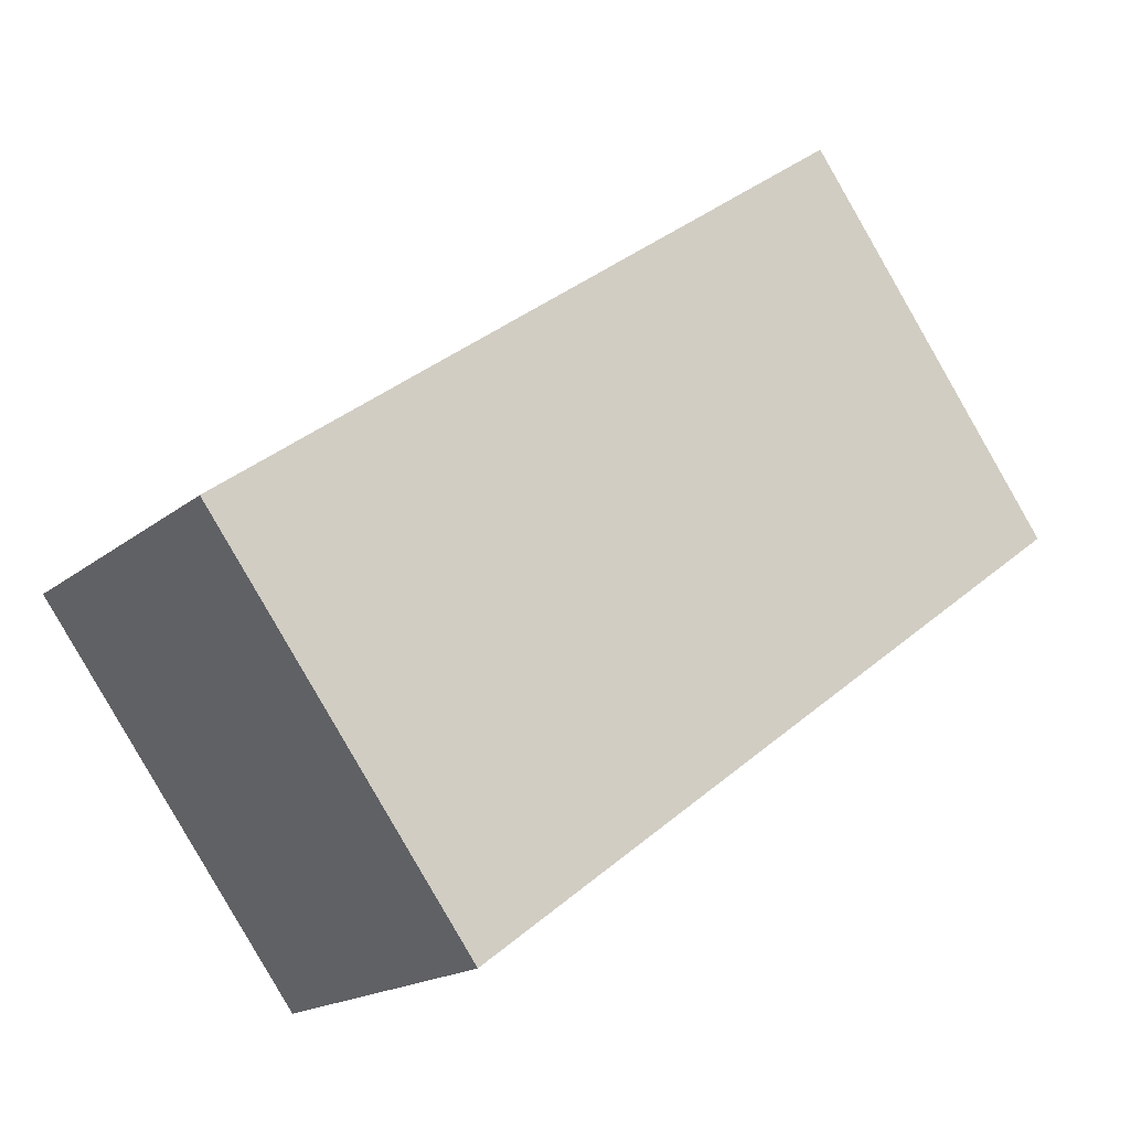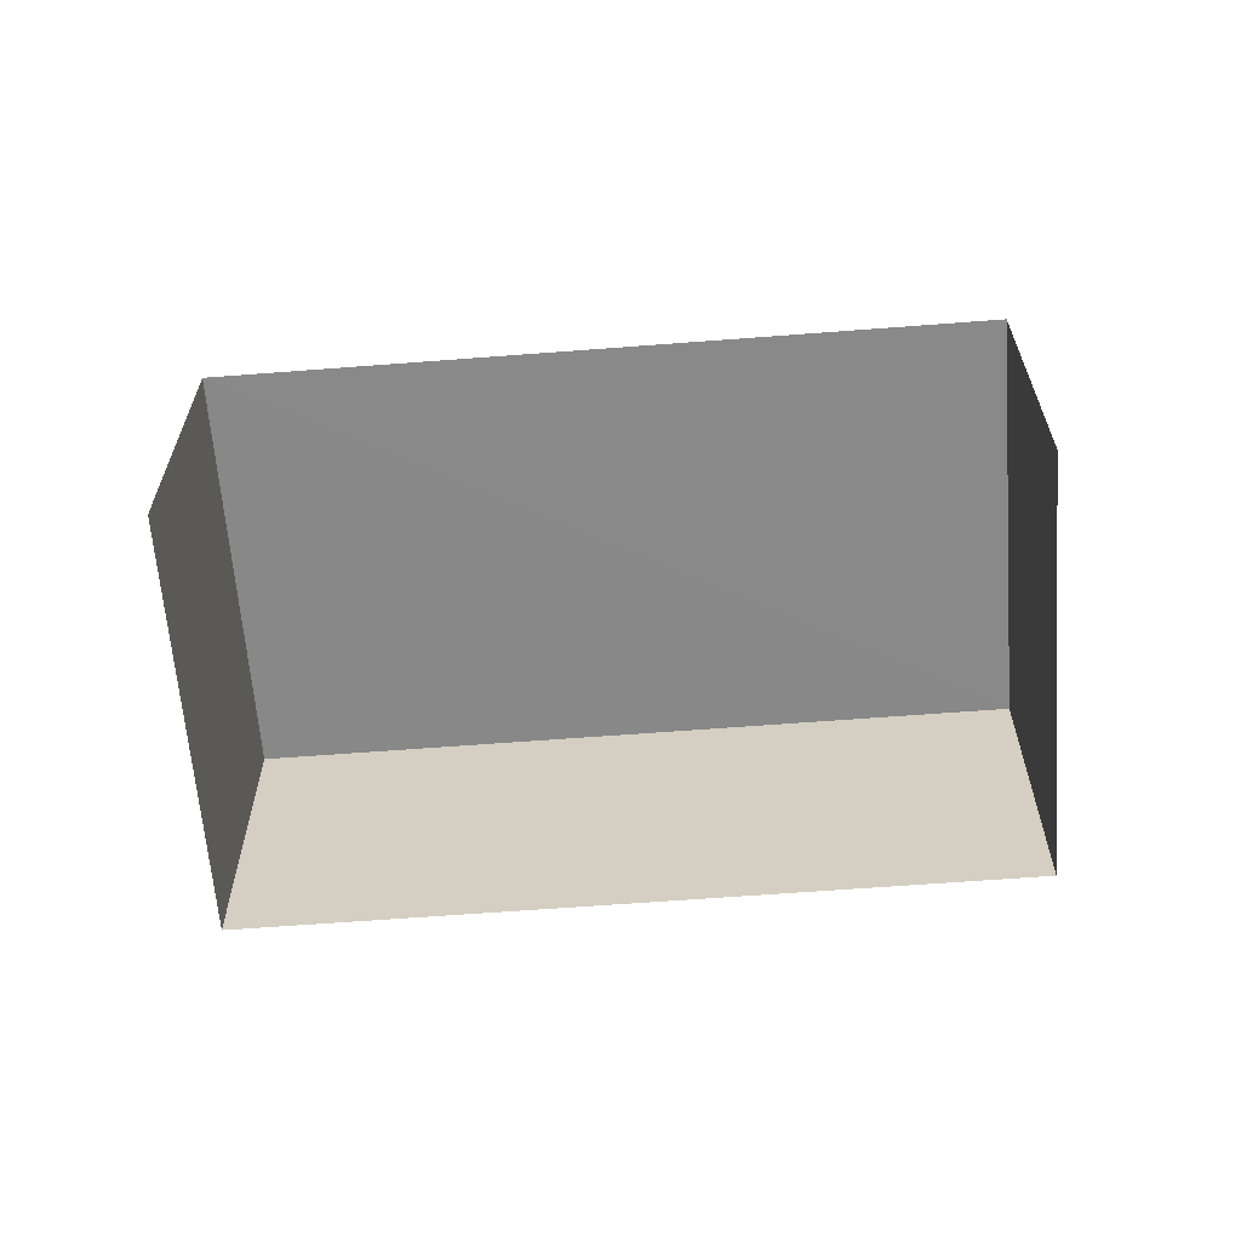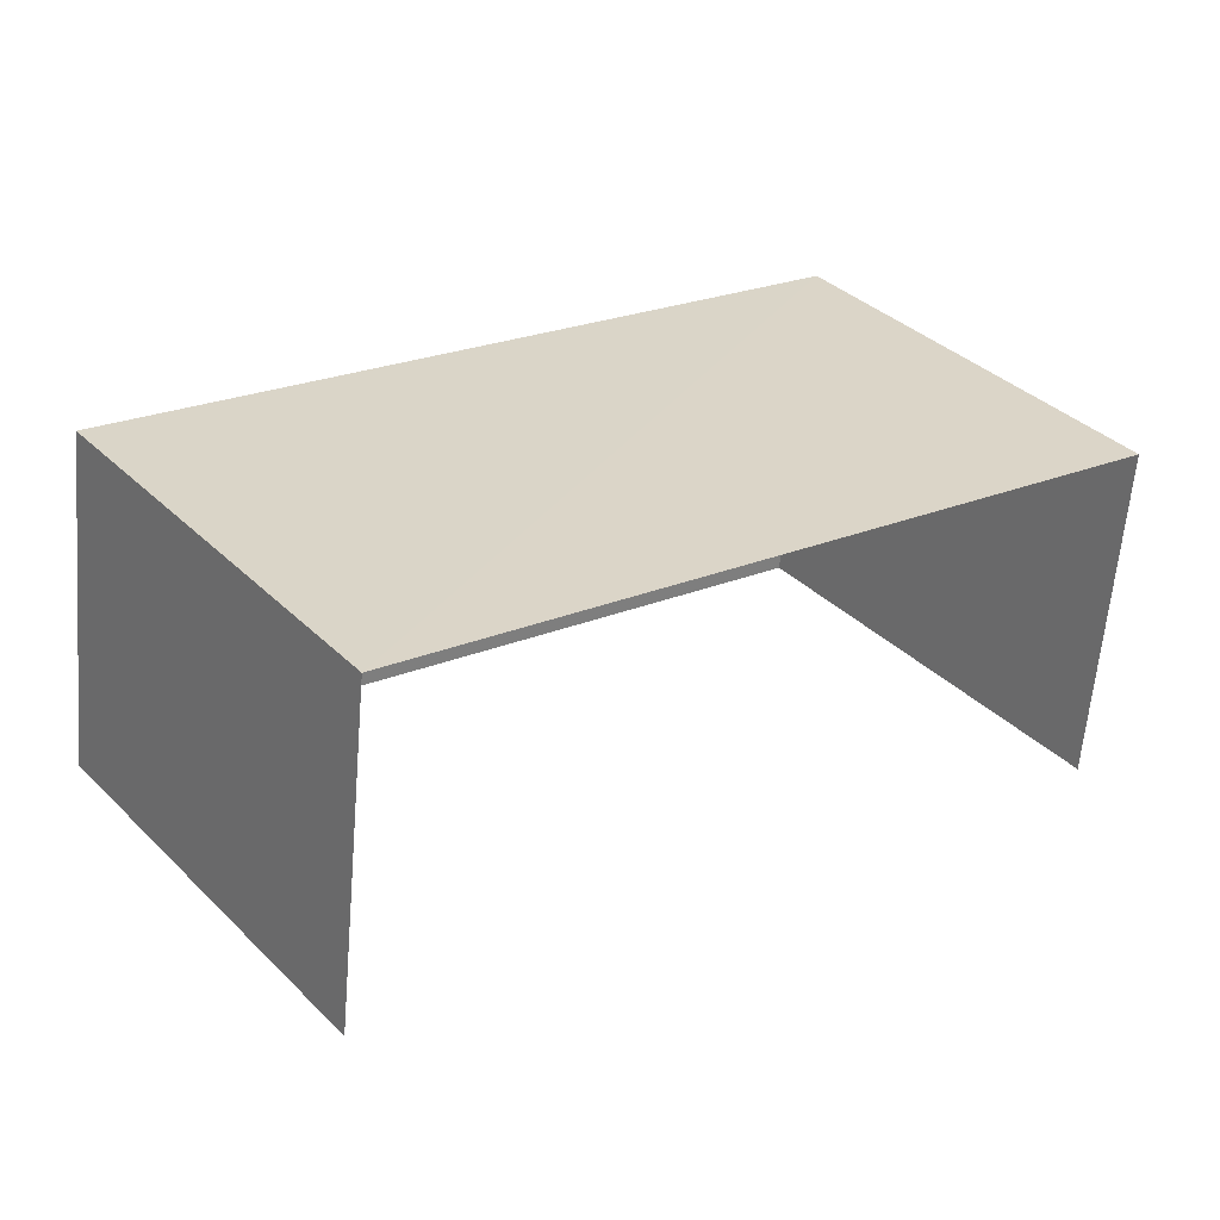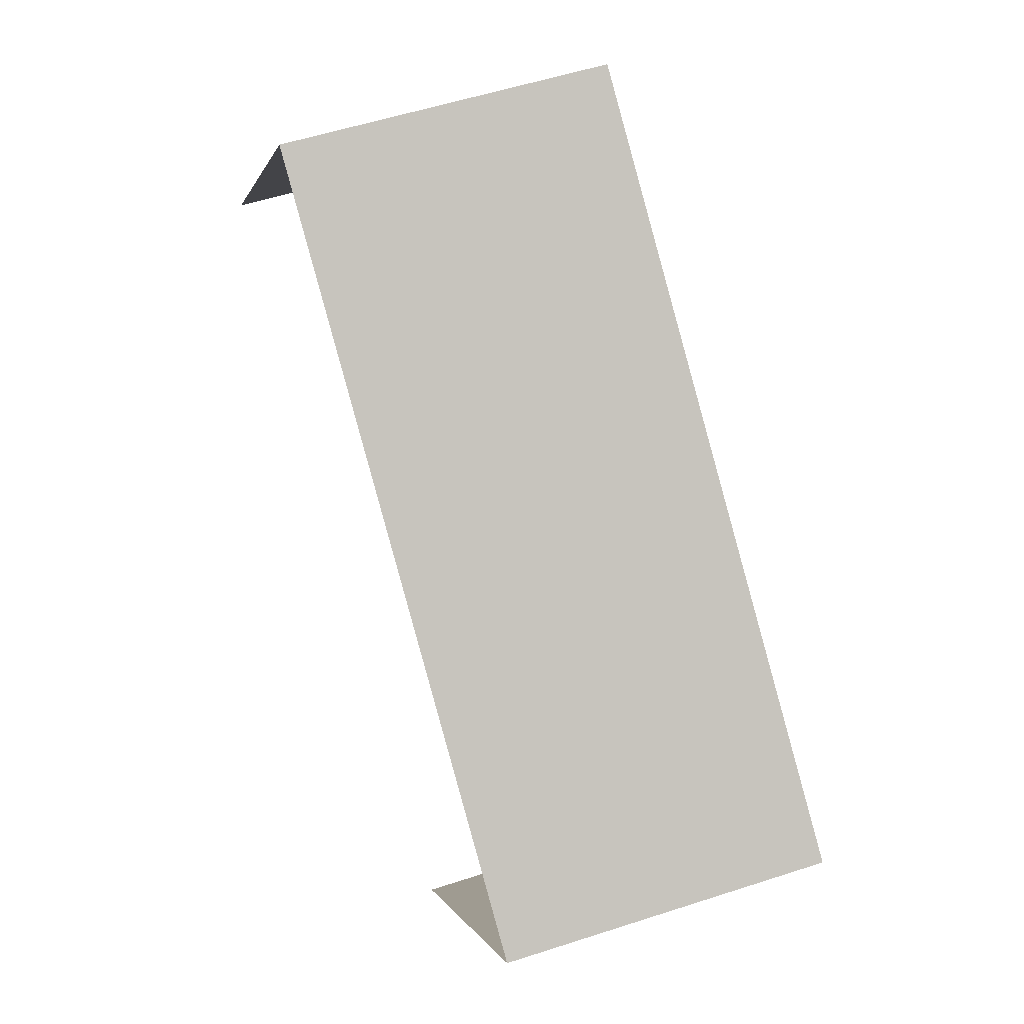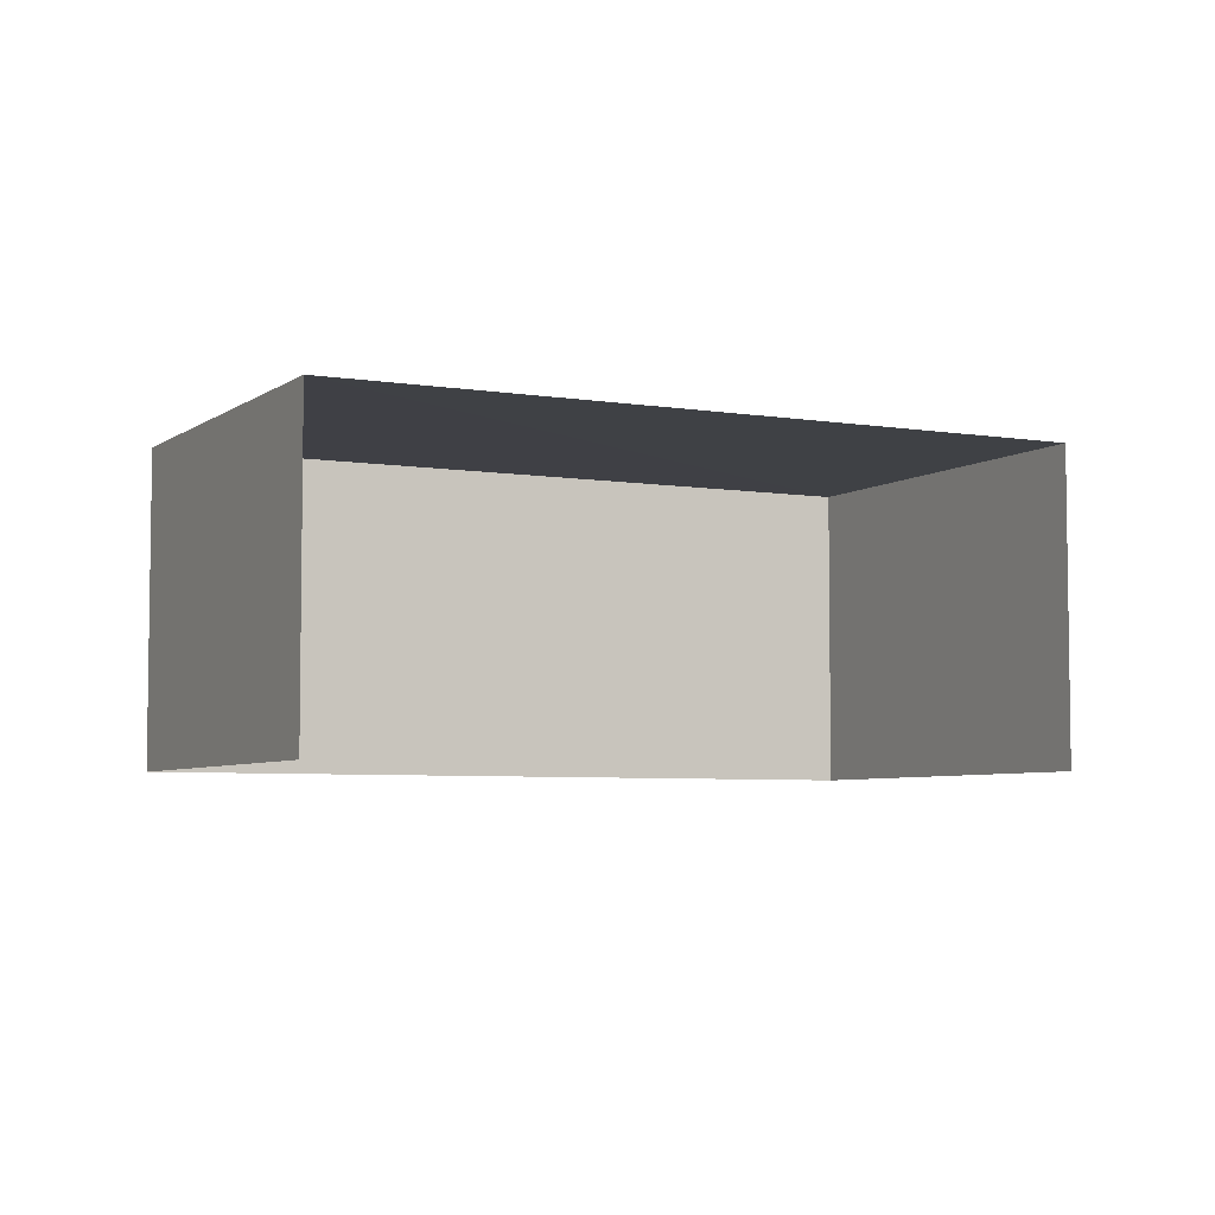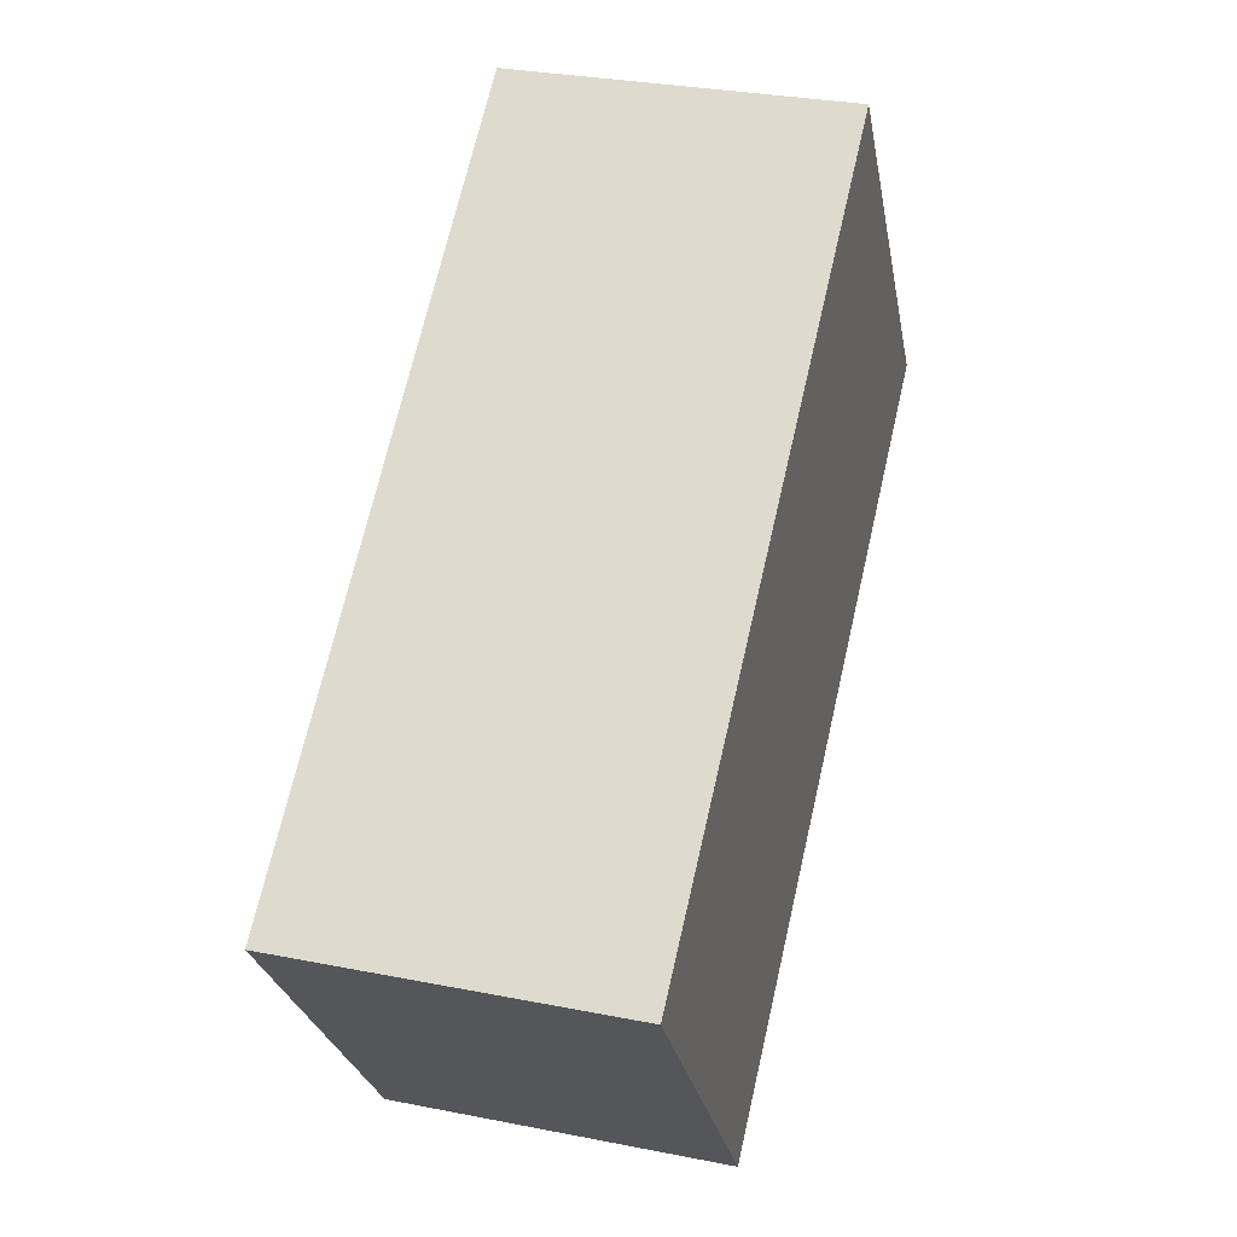
<metadata>
{"format":"obj","ext":"obj","renderer":"f3d","projection":"perspective","resolution":1024,"background":"white","views":[{"elev":-17.2,"azim":-32.8,"up":"+Y"},{"elev":-62.9,"azim":40.9,"up":"+Z"},{"elev":-61.1,"azim":-5.0,"up":"+Y"},{"elev":55.3,"azim":-109.2,"up":"+Y"},{"elev":-5.3,"azim":9.4,"up":"+Z"},{"elev":30.2,"azim":-74.0,"up":"+Y"}]}
</metadata>
<code>
v -2.254e+05 -1.283e+05 12.47
v -2.254e+05 -1.283e+05 12.47
v -2.254e+05 -1.283e+05 12.47
v -2.254e+05 -1.283e+05 12.47
v -2.254e+05 -1.283e+05 14.42
v -2.254e+05 -1.283e+05 14.42
v -2.254e+05 -1.283e+05 14.42
v -2.254e+05 -1.283e+05 14.42
f 1 2 3
f 4 1 3
f 6 1 4
f 6 5 1
f 5 6 7
f 8 5 7
f 8 3 2
f 8 7 3
f 6 4 3
f 7 6 3
f 5 2 1
f 5 8 2

</code>
